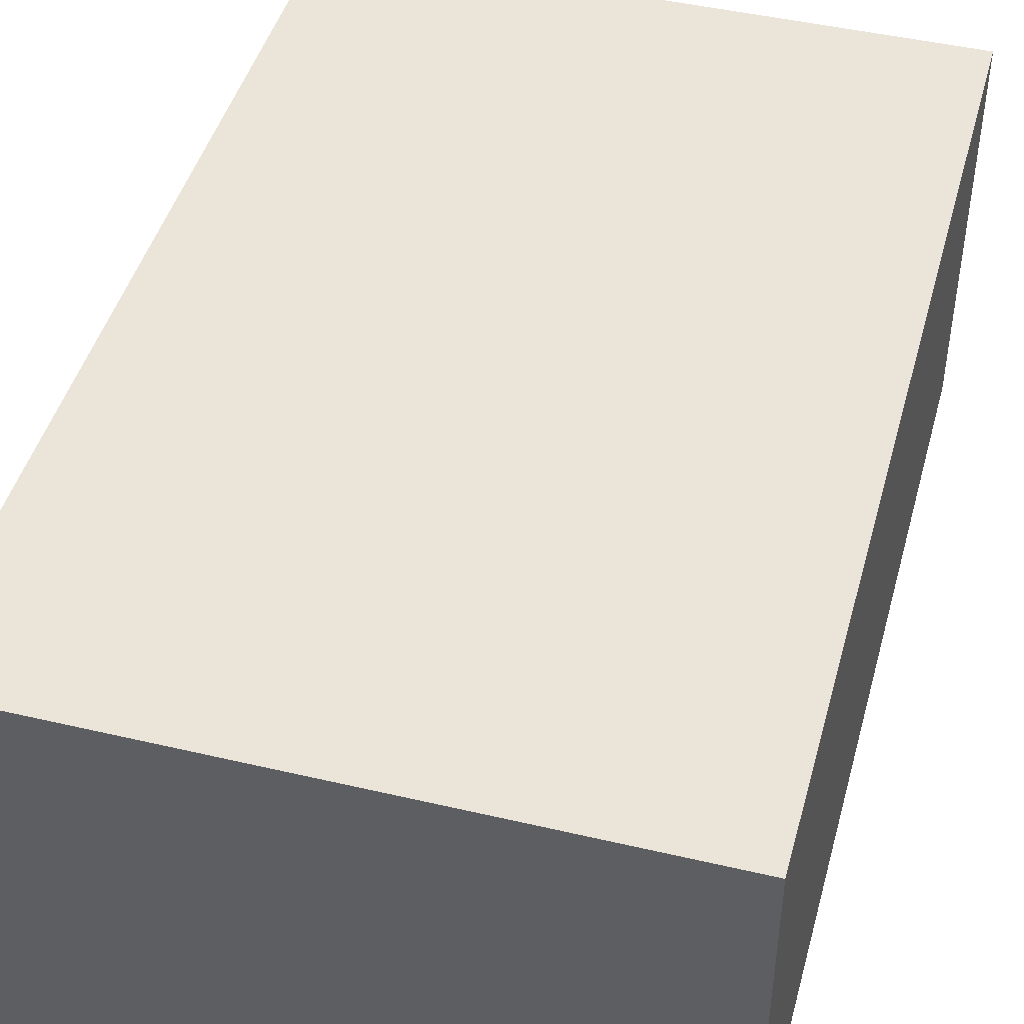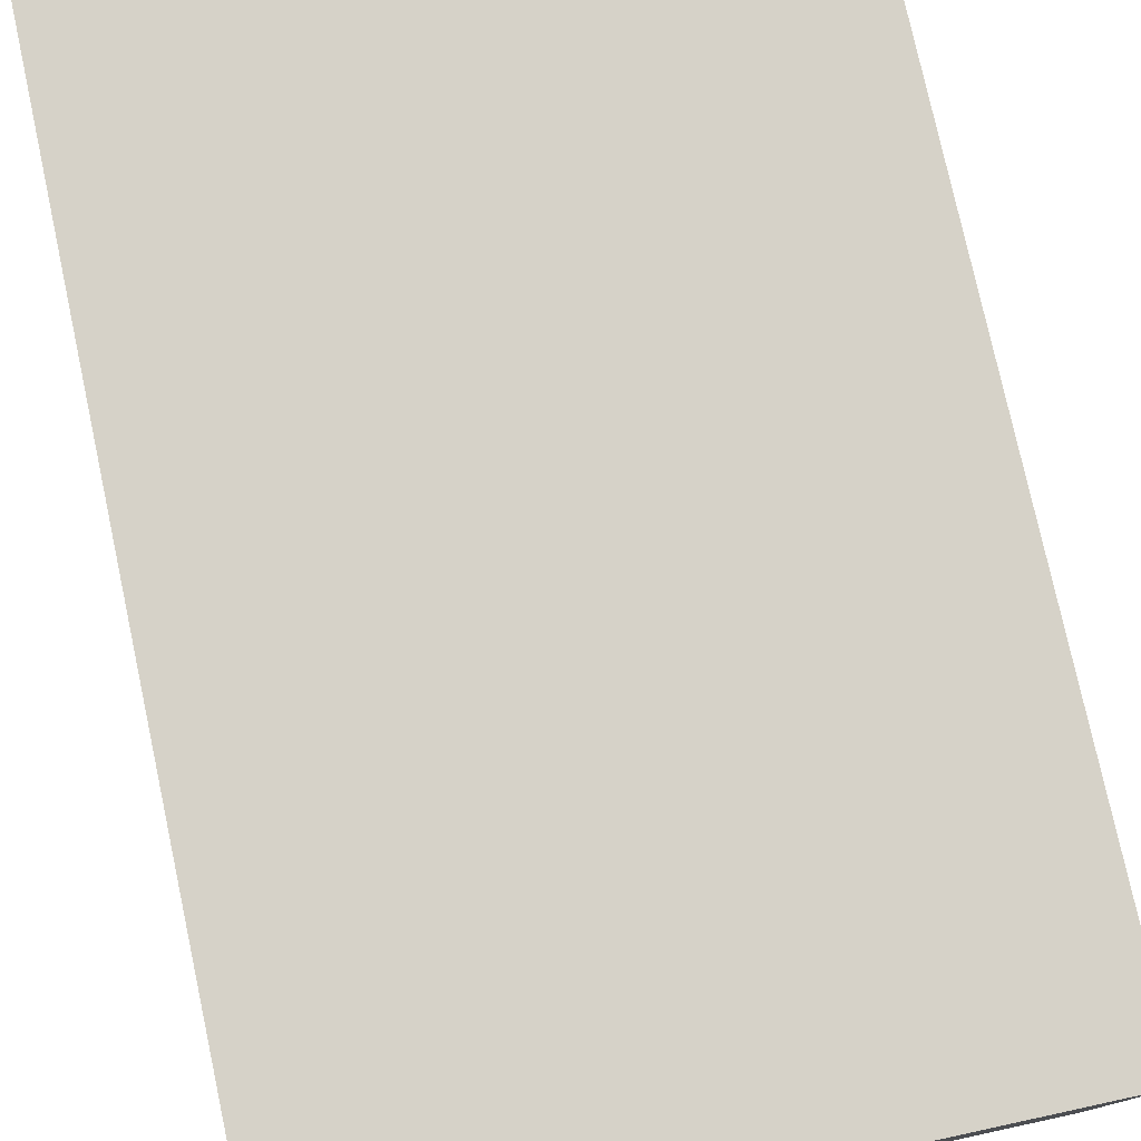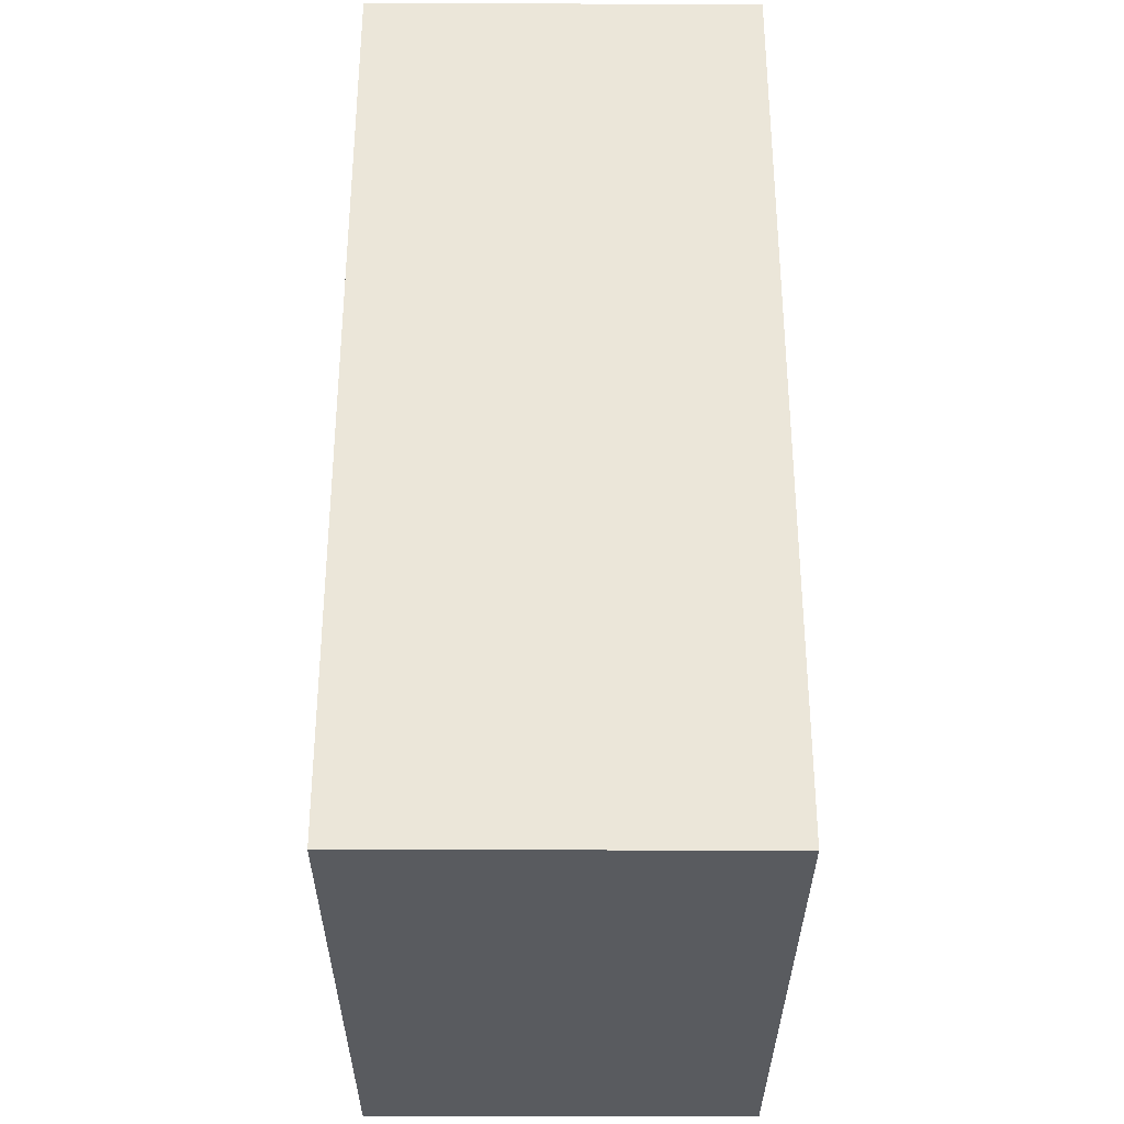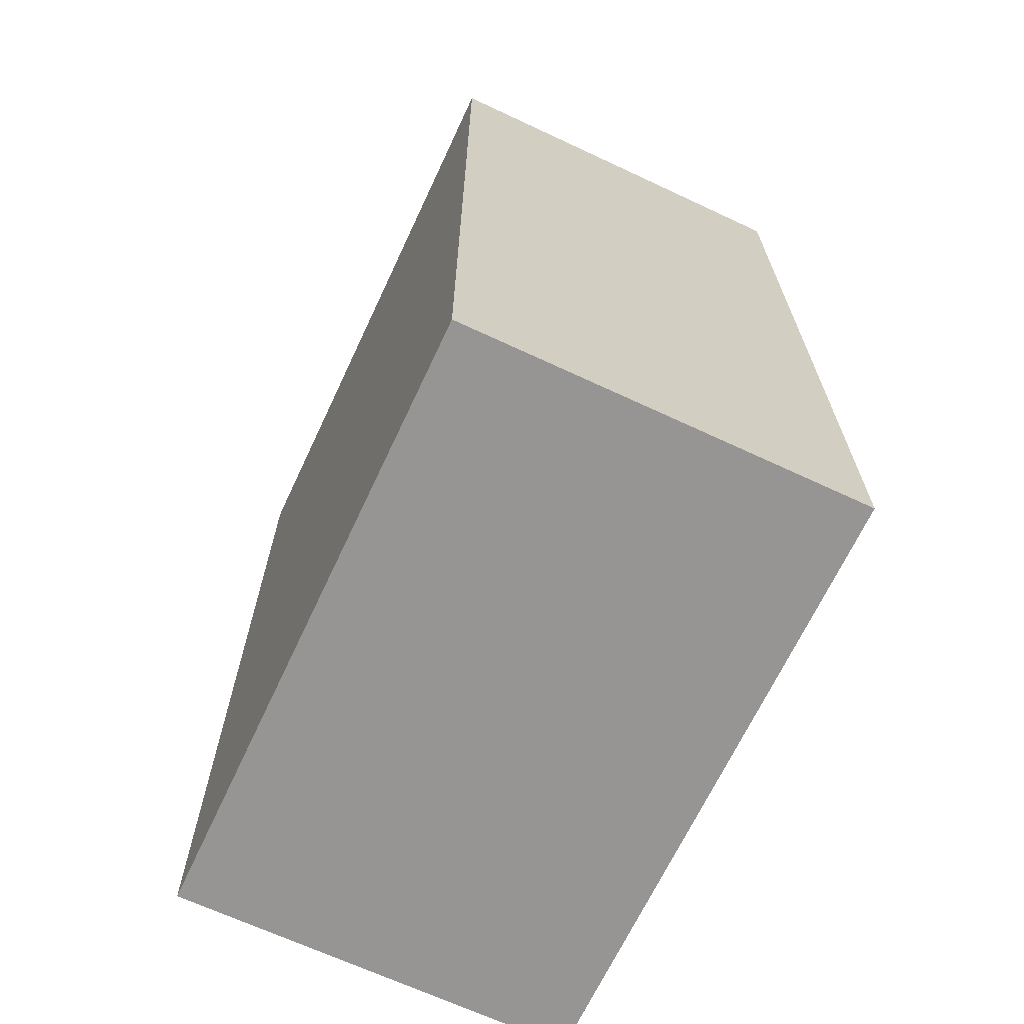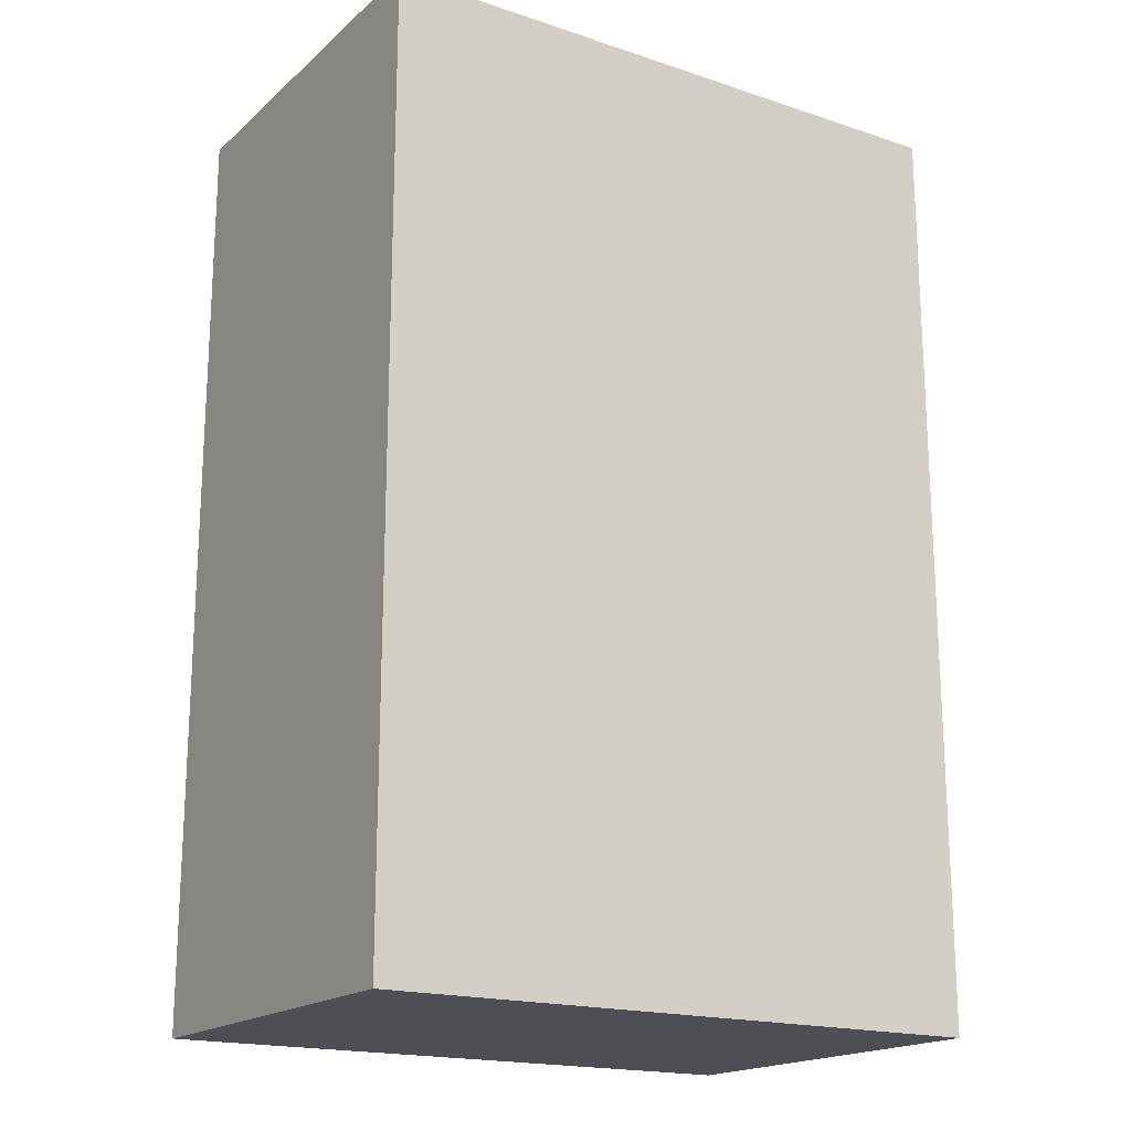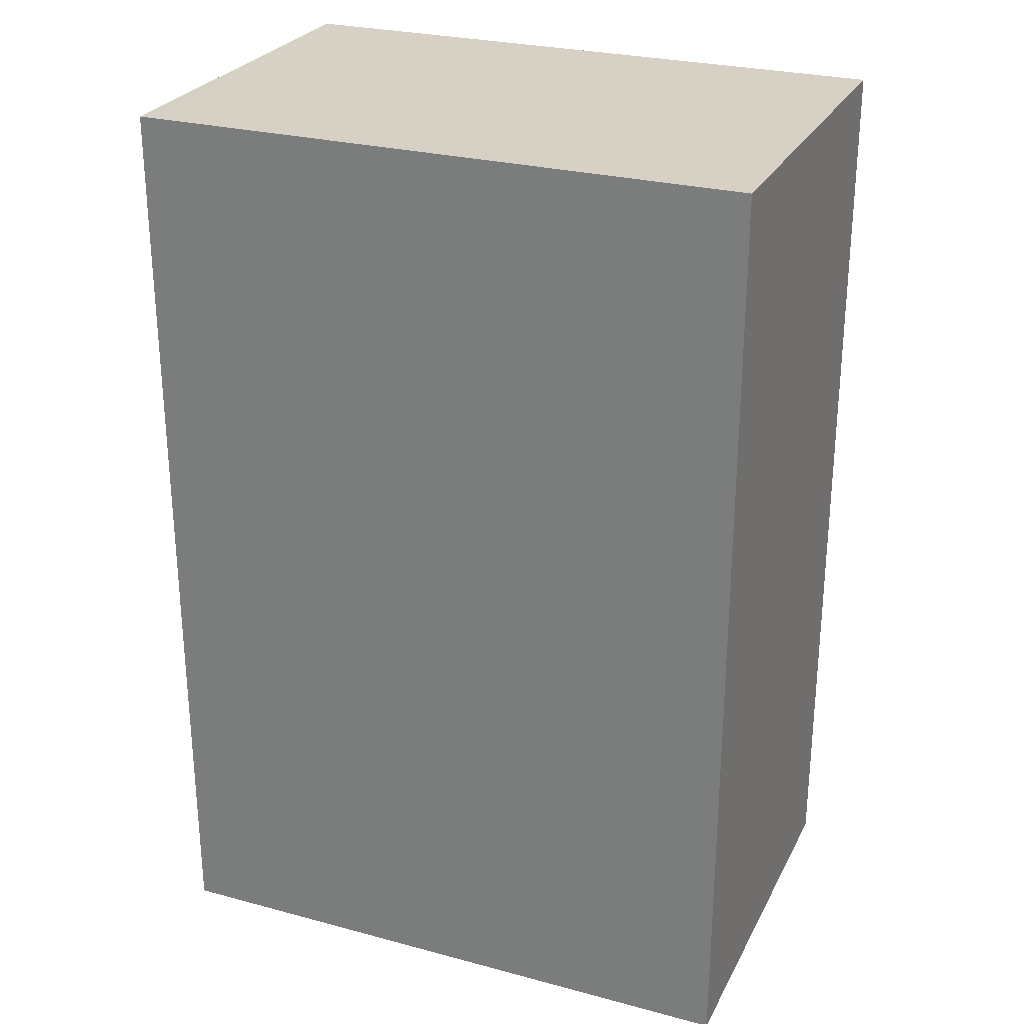
<metadata>
{"format":"obj","ext":"obj","renderer":"f3d","projection":"perspective","resolution":1024,"background":"white","views":[{"elev":45.3,"azim":-164.8,"up":"+Z"},{"elev":77.6,"azim":-12.2,"up":"+Z"},{"elev":-32.7,"azim":89.8,"up":"+Y"},{"elev":-67.6,"azim":64.9,"up":"+Y"},{"elev":-18.3,"azim":-32.5,"up":"+Y"},{"elev":27.0,"azim":22.5,"up":"+Y"}]}
</metadata>
<code>
v -341.3 -90.9 -14.83
v -308 -90.9 -14.83
v -308 -40.72 -14.83
v -341.3 -40.72 -14.83
v -341.3 -40.72 6.688
v -341.3 -90.9 6.688
v -308 -90.9 6.688
v -308 -40.72 6.688
f 4 3 2 1
f 2 3 8 7
f 1 2 7 6
f 1 6 5 4
f 3 4 5 8
f 6 7 8 5

</code>
